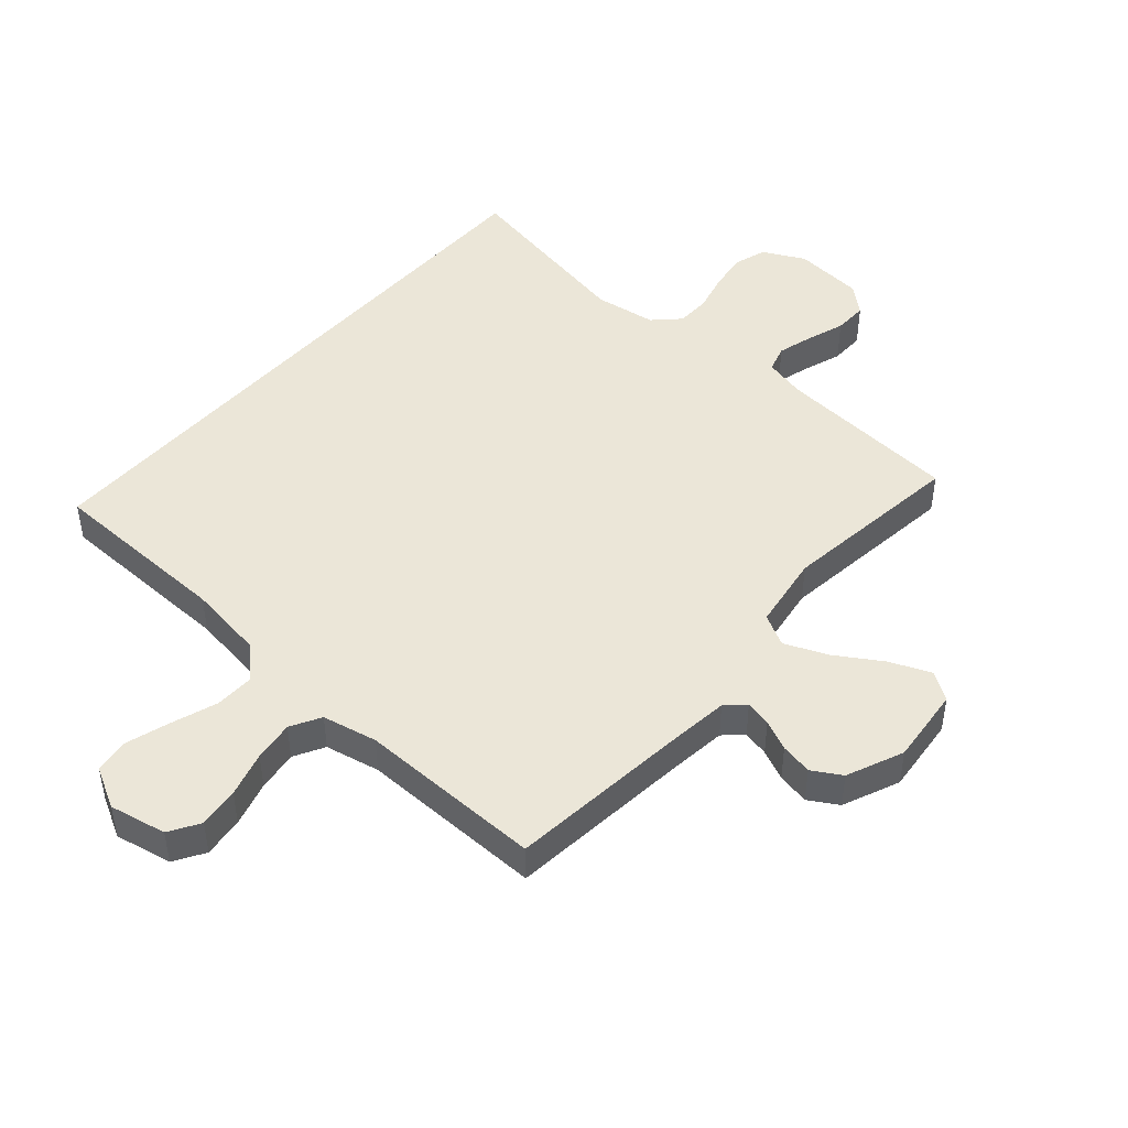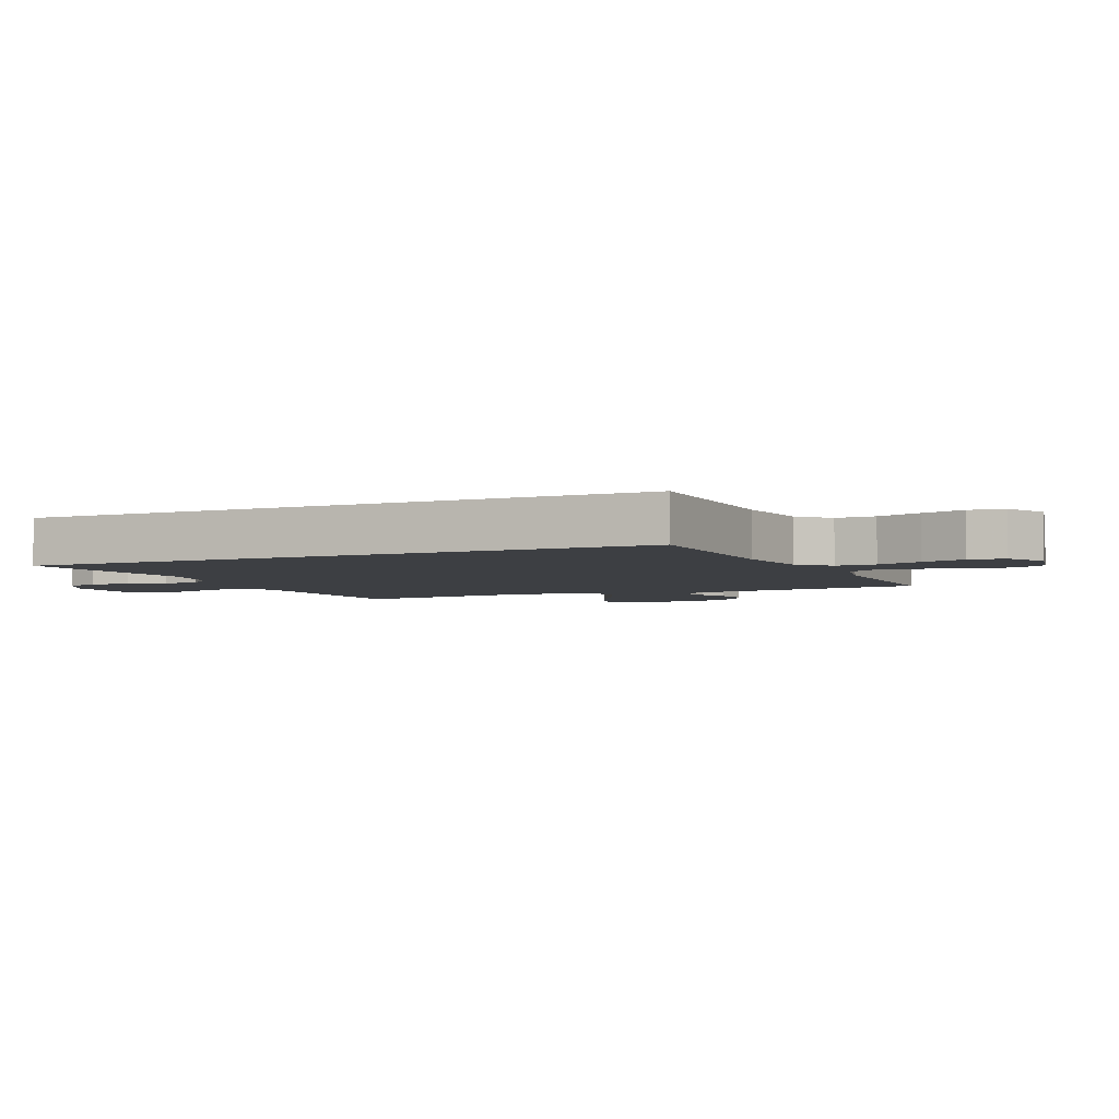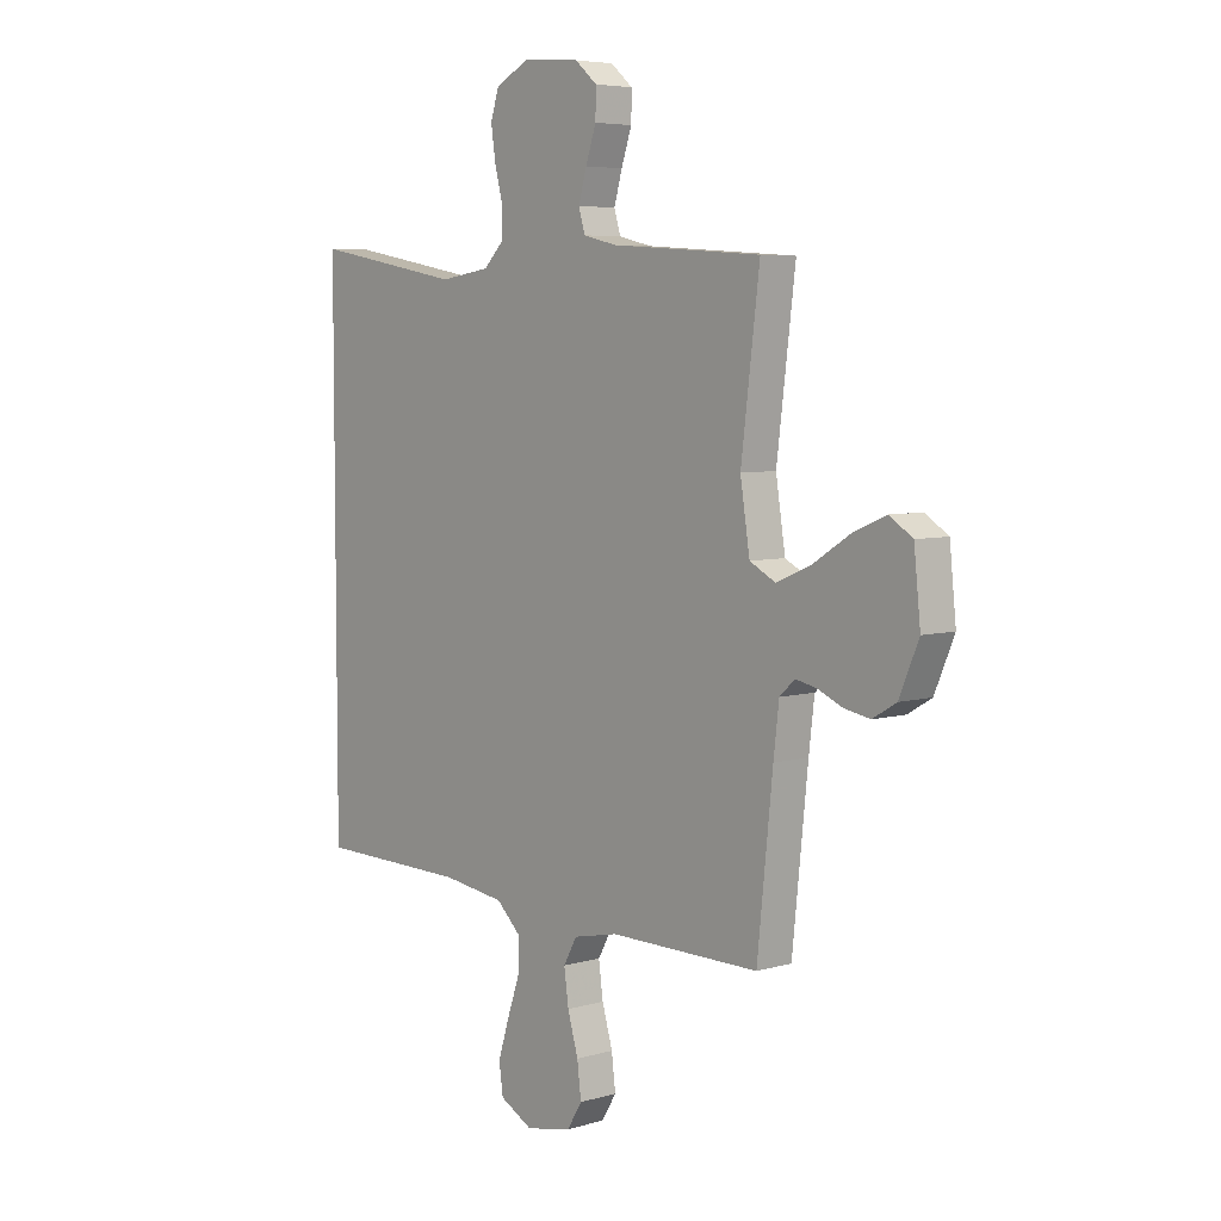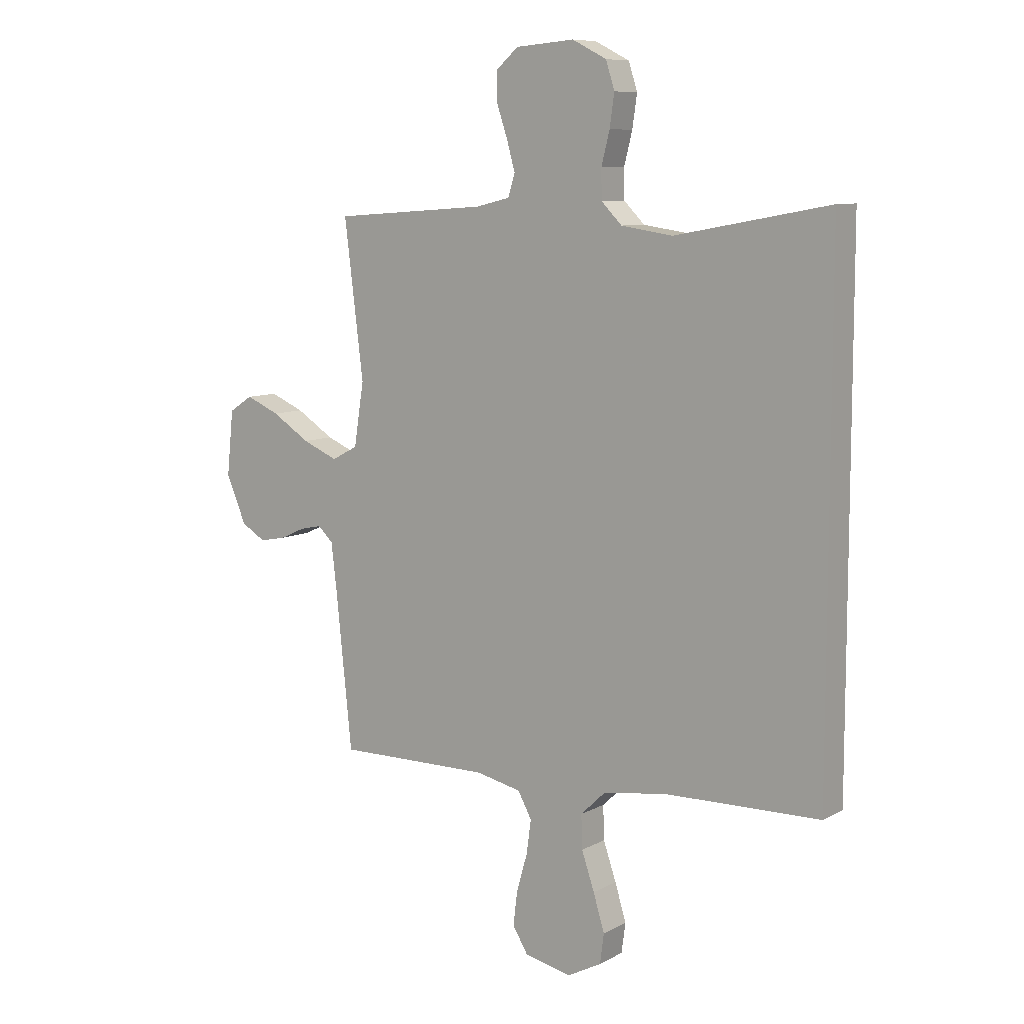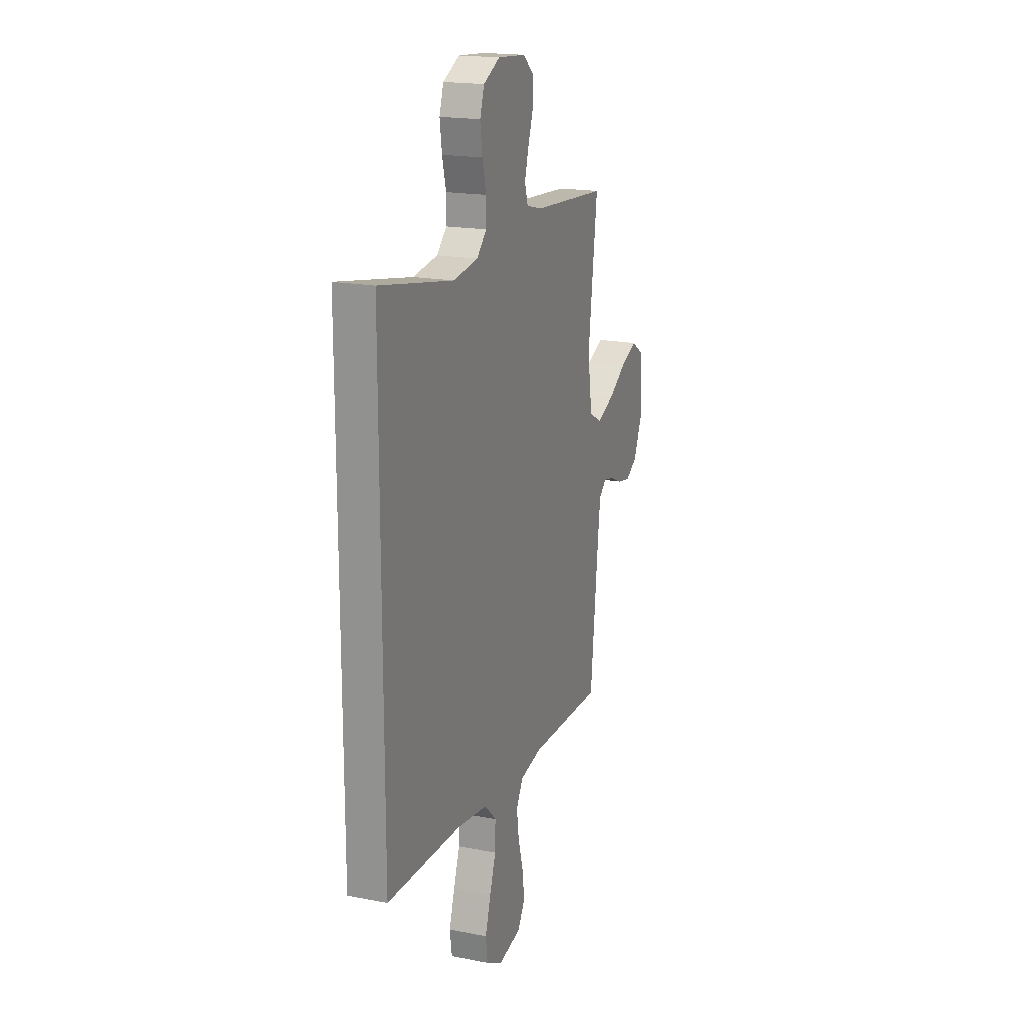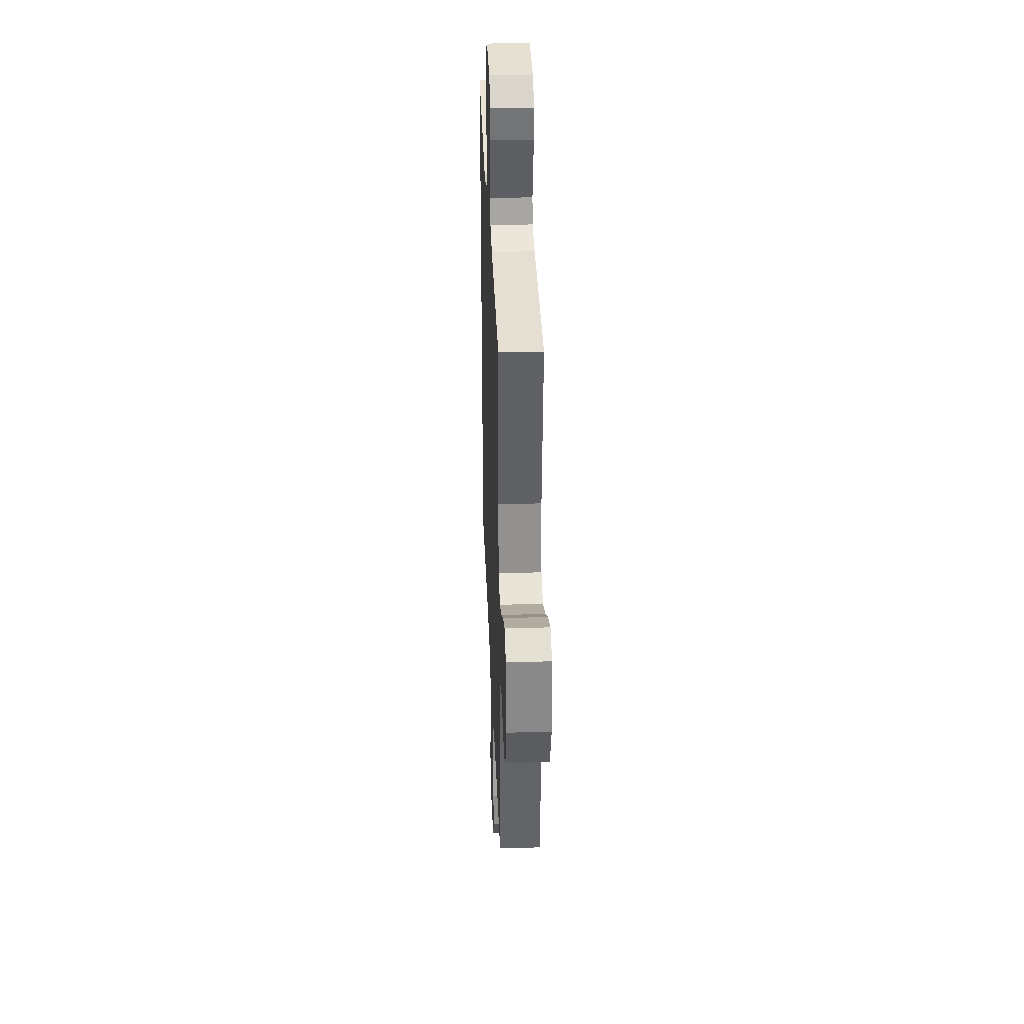
<metadata>
{"format":"obj","ext":"obj","renderer":"f3d","projection":"perspective","resolution":1024,"background":"white","views":[{"elev":46.5,"azim":-138.7,"up":"+Y"},{"elev":-4.0,"azim":114.0,"up":"+Y"},{"elev":5.7,"azim":-131.5,"up":"+Z"},{"elev":8.8,"azim":35.7,"up":"+Z"},{"elev":18.4,"azim":110.7,"up":"+Z"},{"elev":33.0,"azim":-92.3,"up":"+Z"}]}
</metadata>
<code>
v -0.5 0.07 0.5
v -0.2 0.07 0.521
v -0.133 0.07 0.537
v -0.12 0.07 0.58
v -0.136 0.07 0.637
v -0.157 0.07 0.699
v -0.158 0.07 0.754
v -0.114 0.07 0.792
v 0 0.07 0.801
v 0.067 0.07 0.767
v 0.084 0.07 0.714
v 0.075 0.07 0.652
v 0.059 0.07 0.589
v 0.06 0.07 0.533
v 0.1 0.07 0.493
v 0.2 0.07 0.478
v 0.5 0.07 0.533
v 0.5 0.07 -0.465
v 0.2 0.07 -0.471
v 0.074 0.07 -0.489
v 0.025 0.07 -0.536
v 0.027 0.07 -0.601
v 0.052 0.07 -0.674
v 0.074 0.07 -0.745
v 0.066 0.07 -0.803
v 0 0.07 -0.838
v -0.092 0.07 -0.819
v -0.122 0.07 -0.77
v -0.114 0.07 -0.704
v -0.093 0.07 -0.631
v -0.084 0.07 -0.565
v -0.111 0.07 -0.516
v -0.2 0.07 -0.497
v -0.5 0.07 -0.5
v -0.531 0.07 -0.2
v -0.542 0.07 -0.107
v -0.572 0.07 -0.079
v -0.614 0.07 -0.088
v -0.663 0.07 -0.11
v -0.715 0.07 -0.12
v -0.762 0.07 -0.092
v -0.801 0.07 0
v -0.788 0.07 0.125
v -0.742 0.07 0.155
v -0.676 0.07 0.127
v -0.602 0.07 0.08
v -0.533 0.07 0.051
v -0.482 0.07 0.078
v -0.463 0.07 0.2
v -0.5 0 0.5
v -0.2 0 0.521
v -0.133 0 0.537
v -0.12 0 0.58
v -0.136 0 0.637
v -0.157 0 0.699
v -0.158 0 0.754
v -0.114 0 0.792
v 0 0 0.801
v 0.067 0 0.767
v 0.084 0 0.714
v 0.075 0 0.652
v 0.059 0 0.589
v 0.06 0 0.533
v 0.1 0 0.493
v 0.2 0 0.478
v 0.5 0 0.533
v 0.5 0 -0.465
v 0.2 0 -0.471
v 0.074 0 -0.489
v 0.025 0 -0.536
v 0.027 0 -0.601
v 0.052 0 -0.674
v 0.074 0 -0.745
v 0.066 0 -0.803
v 0 0 -0.838
v -0.092 0 -0.819
v -0.122 0 -0.77
v -0.114 0 -0.704
v -0.093 0 -0.631
v -0.084 0 -0.565
v -0.111 0 -0.516
v -0.2 0 -0.497
v -0.5 0 -0.5
v -0.531 0 -0.2
v -0.542 0 -0.107
v -0.572 0 -0.079
v -0.614 0 -0.088
v -0.663 0 -0.11
v -0.715 0 -0.12
v -0.762 0 -0.092
v -0.801 0 0
v -0.788 0 0.125
v -0.742 0 0.155
v -0.676 0 0.127
v -0.602 0 0.08
v -0.533 0 0.051
v -0.482 0 0.078
v -0.463 0 0.2
f 44 45 46
f 43 44 46
f 42 43 46
f 41 42 46
f 40 41 46
f 39 40 46
f 38 39 46
f 37 38 46 47
f 36 37 47 48
f 33 34 35
f 35 36 48
f 33 35 48
f 32 33 48
f 28 29 30
f 27 28 30
f 26 27 30
f 25 26 30
f 24 25 30
f 23 24 30
f 22 23 30
f 21 22 30 31
f 20 21 31 32
f 16 17 18 19
f 15 16 19 20
f 32 48 49
f 20 32 49
f 15 20 49
f 14 15 49
f 11 12 13
f 10 11 13
f 9 10 13
f 8 9 13
f 7 8 13
f 6 7 13
f 5 6 13
f 14 49 1 2
f 4 5 13 14
f 3 4 14
f 2 3 14
f 95 94 93
f 95 93 92
f 95 92 91
f 95 91 90
f 95 90 89
f 95 89 88
f 95 88 87
f 96 95 87 86
f 97 96 86 85
f 84 83 82
f 97 85 84
f 97 84 82
f 97 82 81
f 79 78 77
f 79 77 76
f 79 76 75
f 79 75 74
f 79 74 73
f 79 73 72
f 79 72 71
f 80 79 71 70
f 81 80 70 69
f 68 67 66 65
f 69 68 65 64
f 98 97 81
f 98 81 69
f 98 69 64
f 98 64 63
f 62 61 60
f 62 60 59
f 62 59 58
f 62 58 57
f 62 57 56
f 62 56 55
f 62 55 54
f 51 50 98 63
f 63 62 54 53
f 63 53 52
f 63 52 51
f 1 50 51 2
f 2 51 52 3
f 3 52 53 4
f 4 53 54 5
f 5 54 55 6
f 6 55 56 7
f 7 56 57 8
f 8 57 58 9
f 9 58 59 10
f 10 59 60 11
f 11 60 61 12
f 12 61 62 13
f 13 62 63 14
f 14 63 64 15
f 15 64 65 16
f 16 65 66 17
f 17 66 67 18
f 18 67 68 19
f 19 68 69 20
f 20 69 70 21
f 21 70 71 22
f 22 71 72 23
f 23 72 73 24
f 24 73 74 25
f 25 74 75 26
f 26 75 76 27
f 27 76 77 28
f 28 77 78 29
f 29 78 79 30
f 30 79 80 31
f 31 80 81 32
f 32 81 82 33
f 33 82 83 34
f 34 83 84 35
f 35 84 85 36
f 36 85 86 37
f 37 86 87 38
f 38 87 88 39
f 39 88 89 40
f 40 89 90 41
f 41 90 91 42
f 42 91 92 43
f 43 92 93 44
f 44 93 94 45
f 45 94 95 46
f 46 95 96 47
f 47 96 97 48
f 48 97 98 49
f 49 98 50 1

</code>
